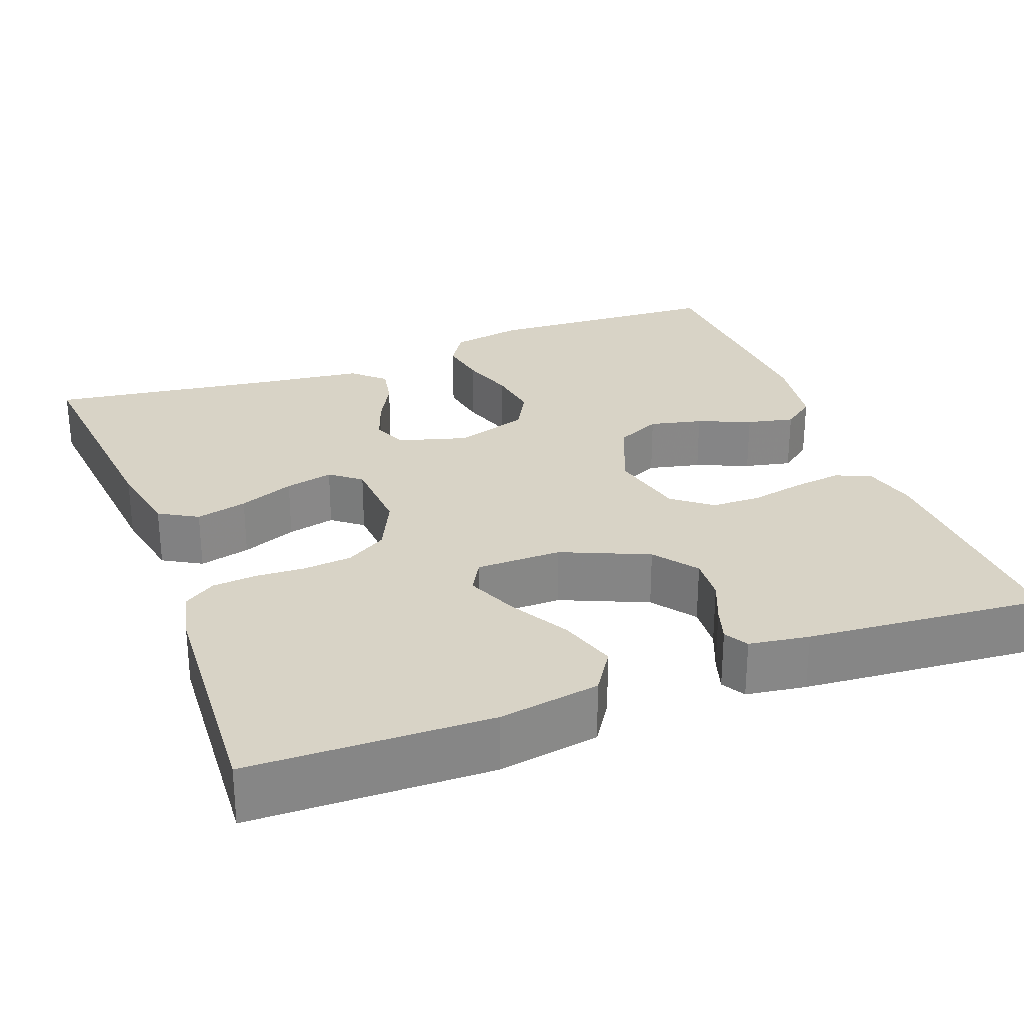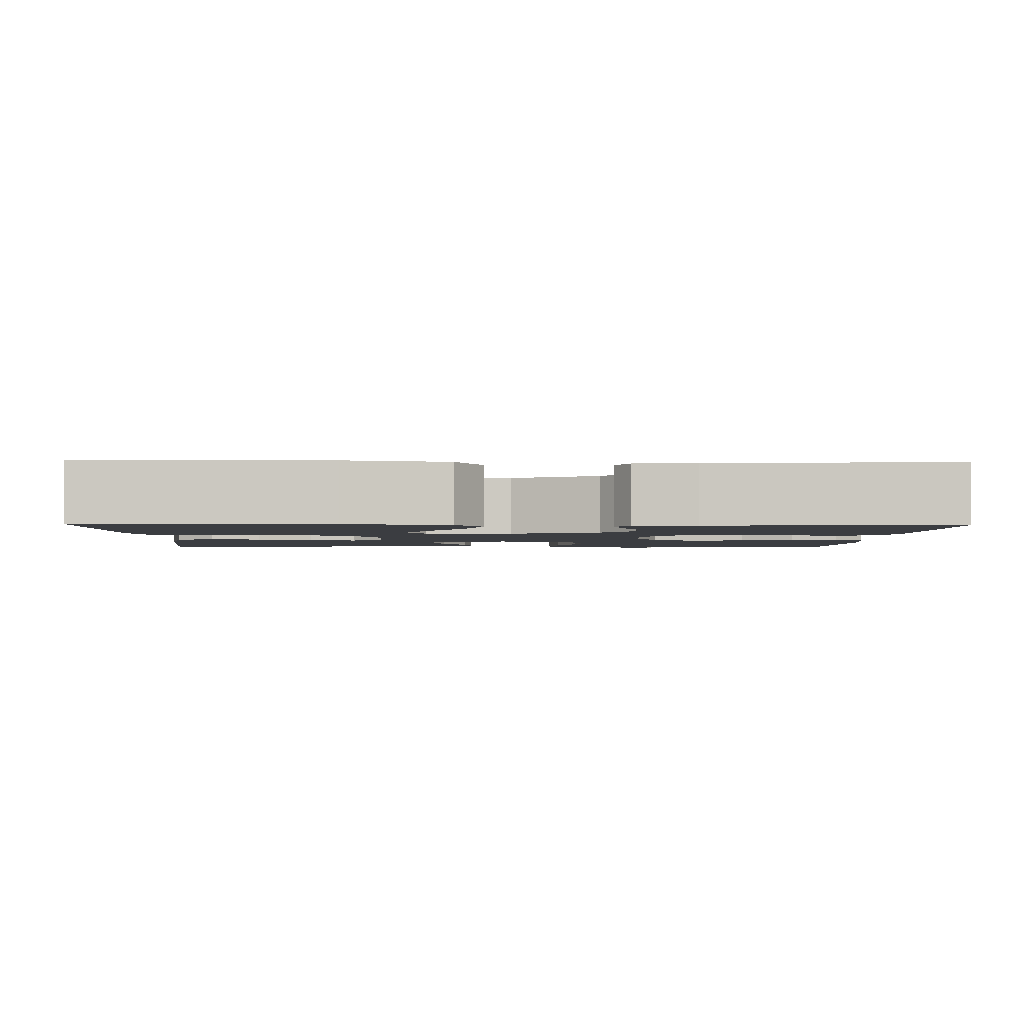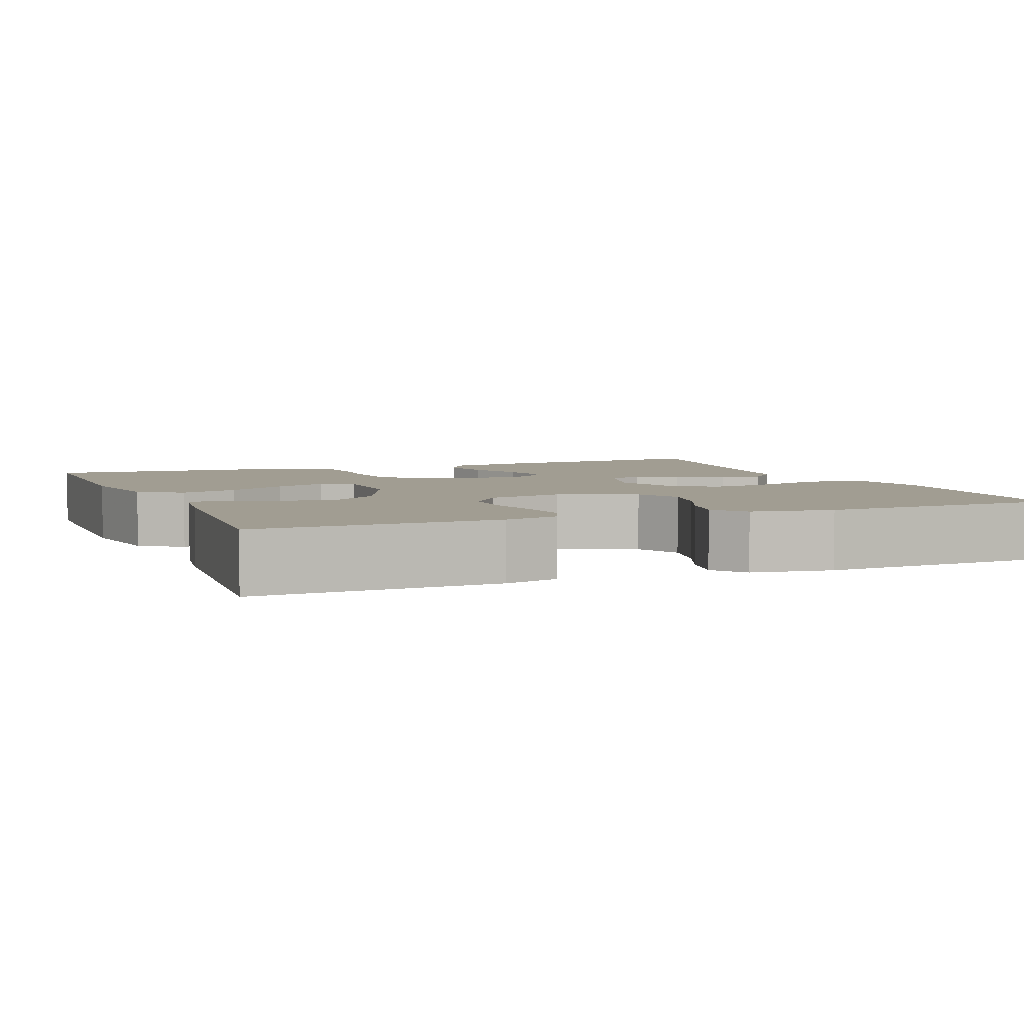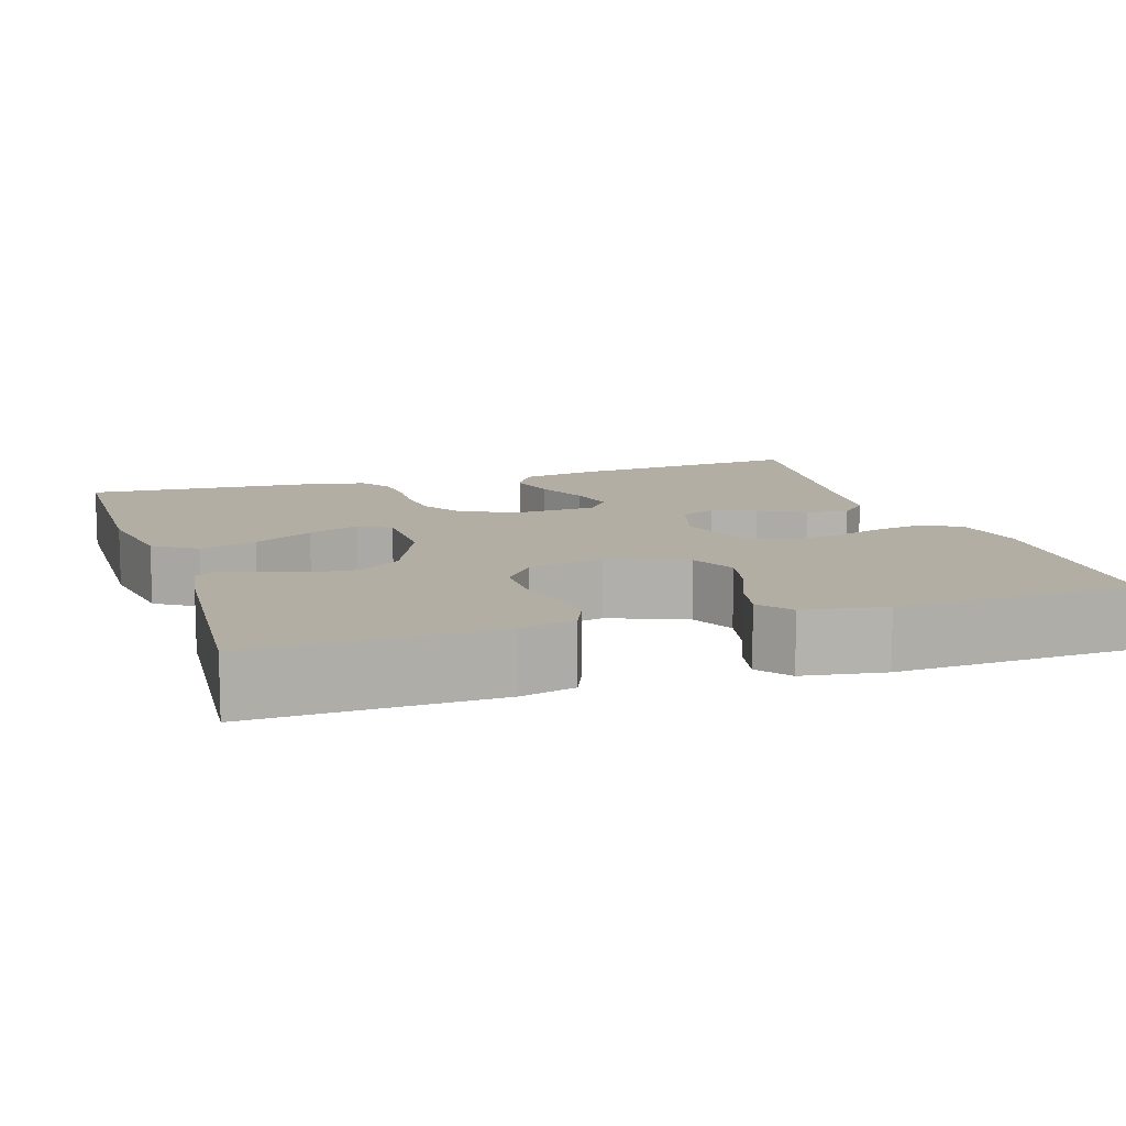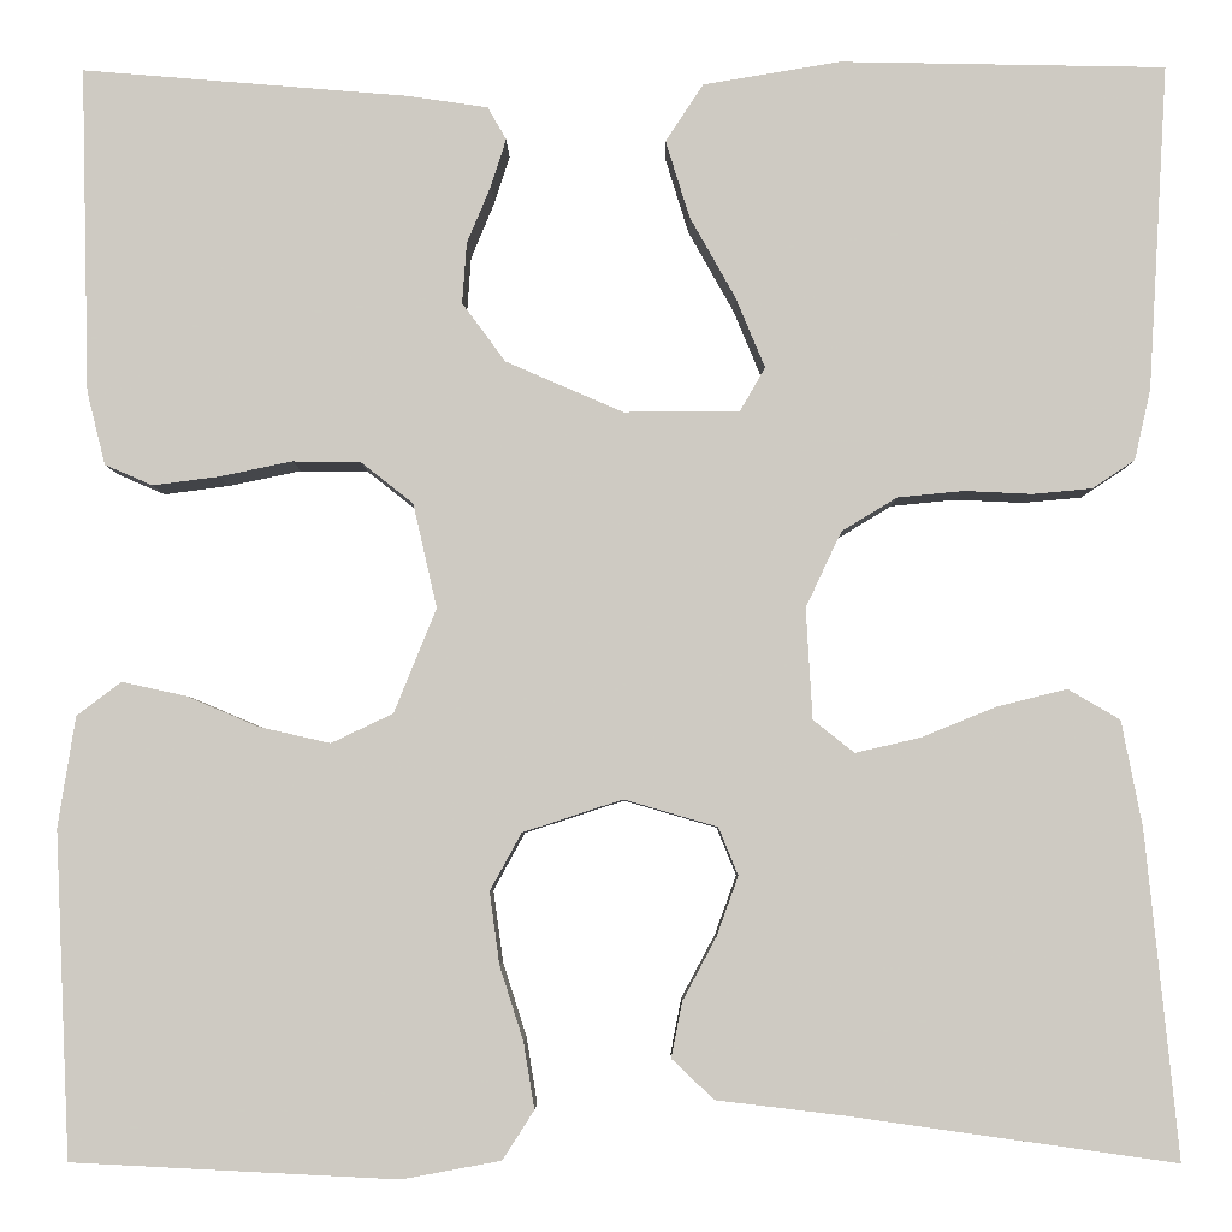
<metadata>
{"format":"obj","ext":"obj","renderer":"f3d","projection":"perspective","resolution":1024,"background":"white","views":[{"elev":27.8,"azim":-20.7,"up":"+Y"},{"elev":-2.4,"azim":-1.9,"up":"+Y"},{"elev":4.7,"azim":67.9,"up":"+Y"},{"elev":10.9,"azim":72.0,"up":"+Y"},{"elev":-4.5,"azim":-179.4,"up":"+Z"}]}
</metadata>
<code>
v 0.5 0.07 -0.5
v 0.2 0.07 -0.515
v 0.109 0.07 -0.498
v 0.08 0.07 -0.453
v 0.09 0.07 -0.392
v 0.112 0.07 -0.323
v 0.121 0.07 -0.257
v 0.092 0.07 -0.204
v 0 0.07 -0.174
v -0.086 0.07 -0.199
v -0.104 0.07 -0.243
v -0.084 0.07 -0.298
v -0.053 0.07 -0.356
v -0.043 0.07 -0.407
v -0.082 0.07 -0.444
v -0.2 0.07 -0.458
v -0.5 0.07 -0.5
v -0.47 0.07 -0.2
v -0.451 0.07 -0.102
v -0.403 0.07 -0.074
v -0.339 0.07 -0.09
v -0.27 0.07 -0.118
v -0.21 0.07 -0.132
v -0.172 0.07 -0.102
v -0.166 0.07 0
v -0.199 0.07 0.07
v -0.25 0.07 0.101
v -0.311 0.07 0.107
v -0.373 0.07 0.104
v -0.428 0.07 0.109
v -0.467 0.07 0.135
v -0.482 0.07 0.2
v -0.5 0.07 0.5
v -0.2 0.07 0.506
v -0.074 0.07 0.485
v -0.039 0.07 0.432
v -0.061 0.07 0.361
v -0.103 0.07 0.286
v -0.13 0.07 0.221
v -0.107 0.07 0.181
v 0 0.07 0.18
v 0.108 0.07 0.227
v 0.148 0.07 0.281
v 0.144 0.07 0.337
v 0.122 0.07 0.39
v 0.108 0.07 0.434
v 0.125 0.07 0.464
v 0.2 0.07 0.475
v 0.5 0.07 0.5
v 0.492 0.07 0.2
v 0.475 0.07 0.132
v 0.431 0.07 0.113
v 0.37 0.07 0.121
v 0.303 0.07 0.135
v 0.24 0.07 0.134
v 0.192 0.07 0.096
v 0.17 0.07 0
v 0.209 0.07 -0.096
v 0.266 0.07 -0.123
v 0.332 0.07 -0.108
v 0.398 0.07 -0.08
v 0.457 0.07 -0.067
v 0.498 0.07 -0.098
v 0.514 0.07 -0.2
v 0.5 0 -0.5
v 0.2 0 -0.515
v 0.109 0 -0.498
v 0.08 0 -0.453
v 0.09 0 -0.392
v 0.112 0 -0.323
v 0.121 0 -0.257
v 0.092 0 -0.204
v 0 0 -0.174
v -0.086 0 -0.199
v -0.104 0 -0.243
v -0.084 0 -0.298
v -0.053 0 -0.356
v -0.043 0 -0.407
v -0.082 0 -0.444
v -0.2 0 -0.458
v -0.5 0 -0.5
v -0.47 0 -0.2
v -0.451 0 -0.102
v -0.403 0 -0.074
v -0.339 0 -0.09
v -0.27 0 -0.118
v -0.21 0 -0.132
v -0.172 0 -0.102
v -0.166 0 0
v -0.199 0 0.07
v -0.25 0 0.101
v -0.311 0 0.107
v -0.373 0 0.104
v -0.428 0 0.109
v -0.467 0 0.135
v -0.482 0 0.2
v -0.5 0 0.5
v -0.2 0 0.506
v -0.074 0 0.485
v -0.039 0 0.432
v -0.061 0 0.361
v -0.103 0 0.286
v -0.13 0 0.221
v -0.107 0 0.181
v 0 0 0.18
v 0.108 0 0.227
v 0.148 0 0.281
v 0.144 0 0.337
v 0.122 0 0.39
v 0.108 0 0.434
v 0.125 0 0.464
v 0.2 0 0.475
v 0.5 0 0.5
v 0.492 0 0.2
v 0.475 0 0.132
v 0.431 0 0.113
v 0.37 0 0.121
v 0.303 0 0.135
v 0.24 0 0.134
v 0.192 0 0.096
v 0.17 0 0
v 0.209 0 -0.096
v 0.266 0 -0.123
v 0.332 0 -0.108
v 0.398 0 -0.08
v 0.457 0 -0.067
v 0.498 0 -0.098
v 0.514 0 -0.2
f 60 61 62 63
f 59 60 63 64
f 51 52 53 54
f 49 50 51 54
f 49 54 55
f 48 49 55 56
f 44 45 46 47
f 44 47 48 56
f 35 36 37 38
f 35 38 39
f 34 35 39
f 33 34 39
f 32 33 39 40
f 28 29 30 31
f 27 28 31 32
f 19 20 21 22
f 19 22 23
f 16 17 18 19
f 16 19 23
f 15 16 23 24
f 12 13 14 15
f 11 12 15 24
f 3 4 5 6
f 3 6 7
f 2 3 7
f 59 64 1 2
f 58 59 2 7
f 57 58 7 8
f 43 44 56 57
f 42 43 57 8
f 41 42 8 9
f 40 41 9 10
f 27 32 40
f 26 27 40
f 25 26 40
f 24 25 40
f 10 11 24 40
f 127 126 125 124
f 128 127 124 123
f 118 117 116 115
f 118 115 114 113
f 119 118 113
f 120 119 113 112
f 111 110 109 108
f 120 112 111 108
f 102 101 100 99
f 103 102 99
f 103 99 98
f 103 98 97
f 104 103 97 96
f 95 94 93 92
f 96 95 92 91
f 86 85 84 83
f 87 86 83
f 83 82 81 80
f 87 83 80
f 88 87 80 79
f 79 78 77 76
f 88 79 76 75
f 70 69 68 67
f 71 70 67
f 71 67 66
f 66 65 128 123
f 71 66 123 122
f 72 71 122 121
f 121 120 108 107
f 72 121 107 106
f 73 72 106 105
f 74 73 105 104
f 104 96 91
f 104 91 90
f 104 90 89
f 104 89 88
f 104 88 75 74
f 1 65 66 2
f 2 66 67 3
f 3 67 68 4
f 4 68 69 5
f 5 69 70 6
f 6 70 71 7
f 7 71 72 8
f 8 72 73 9
f 9 73 74 10
f 10 74 75 11
f 11 75 76 12
f 12 76 77 13
f 13 77 78 14
f 14 78 79 15
f 15 79 80 16
f 16 80 81 17
f 17 81 82 18
f 18 82 83 19
f 19 83 84 20
f 20 84 85 21
f 21 85 86 22
f 22 86 87 23
f 23 87 88 24
f 24 88 89 25
f 25 89 90 26
f 26 90 91 27
f 27 91 92 28
f 28 92 93 29
f 29 93 94 30
f 30 94 95 31
f 31 95 96 32
f 32 96 97 33
f 33 97 98 34
f 34 98 99 35
f 35 99 100 36
f 36 100 101 37
f 37 101 102 38
f 38 102 103 39
f 39 103 104 40
f 40 104 105 41
f 41 105 106 42
f 42 106 107 43
f 43 107 108 44
f 44 108 109 45
f 45 109 110 46
f 46 110 111 47
f 47 111 112 48
f 48 112 113 49
f 49 113 114 50
f 50 114 115 51
f 51 115 116 52
f 52 116 117 53
f 53 117 118 54
f 54 118 119 55
f 55 119 120 56
f 56 120 121 57
f 57 121 122 58
f 58 122 123 59
f 59 123 124 60
f 60 124 125 61
f 61 125 126 62
f 62 126 127 63
f 63 127 128 64
f 64 128 65 1

</code>
